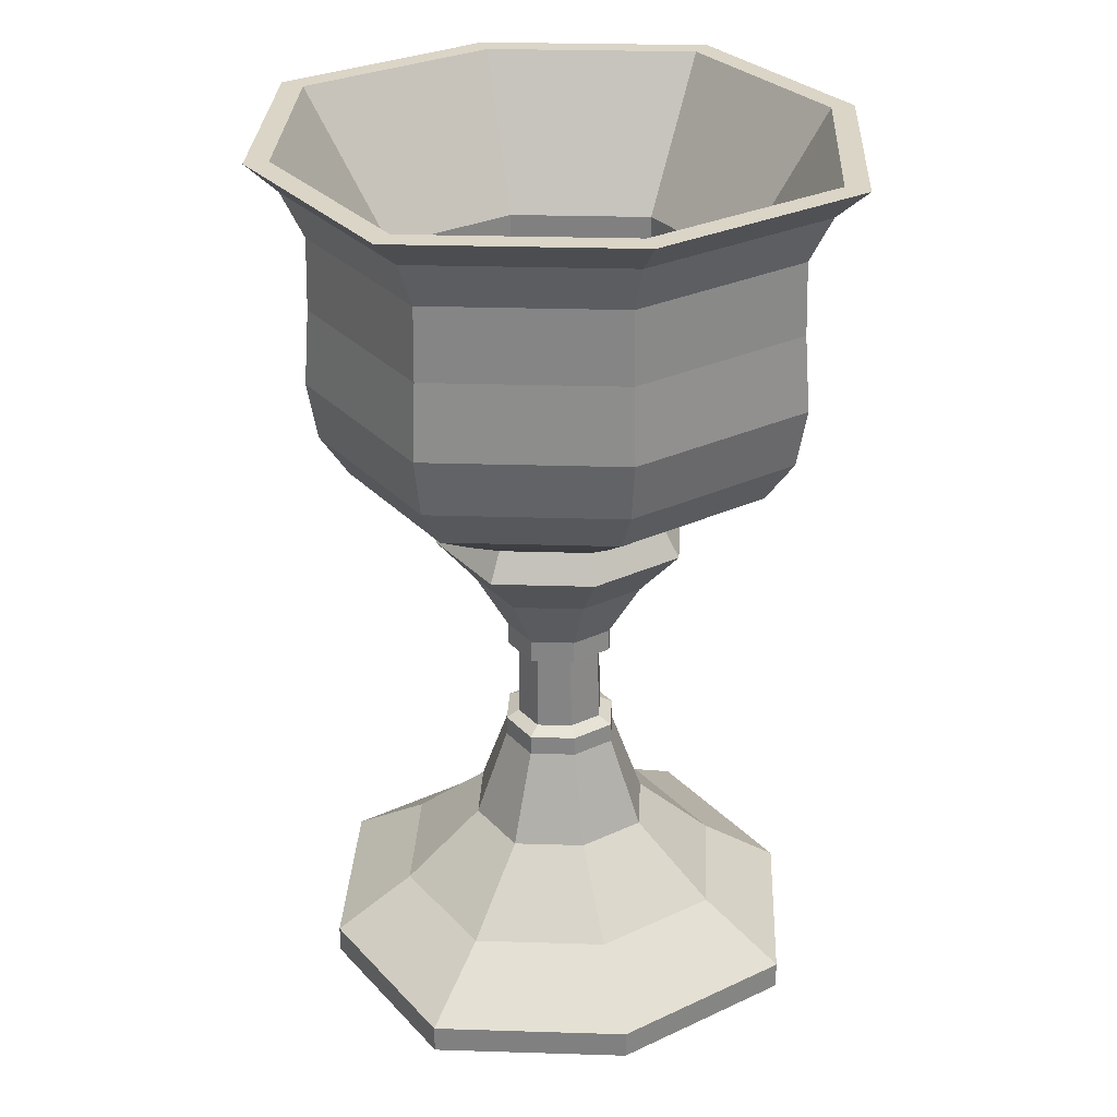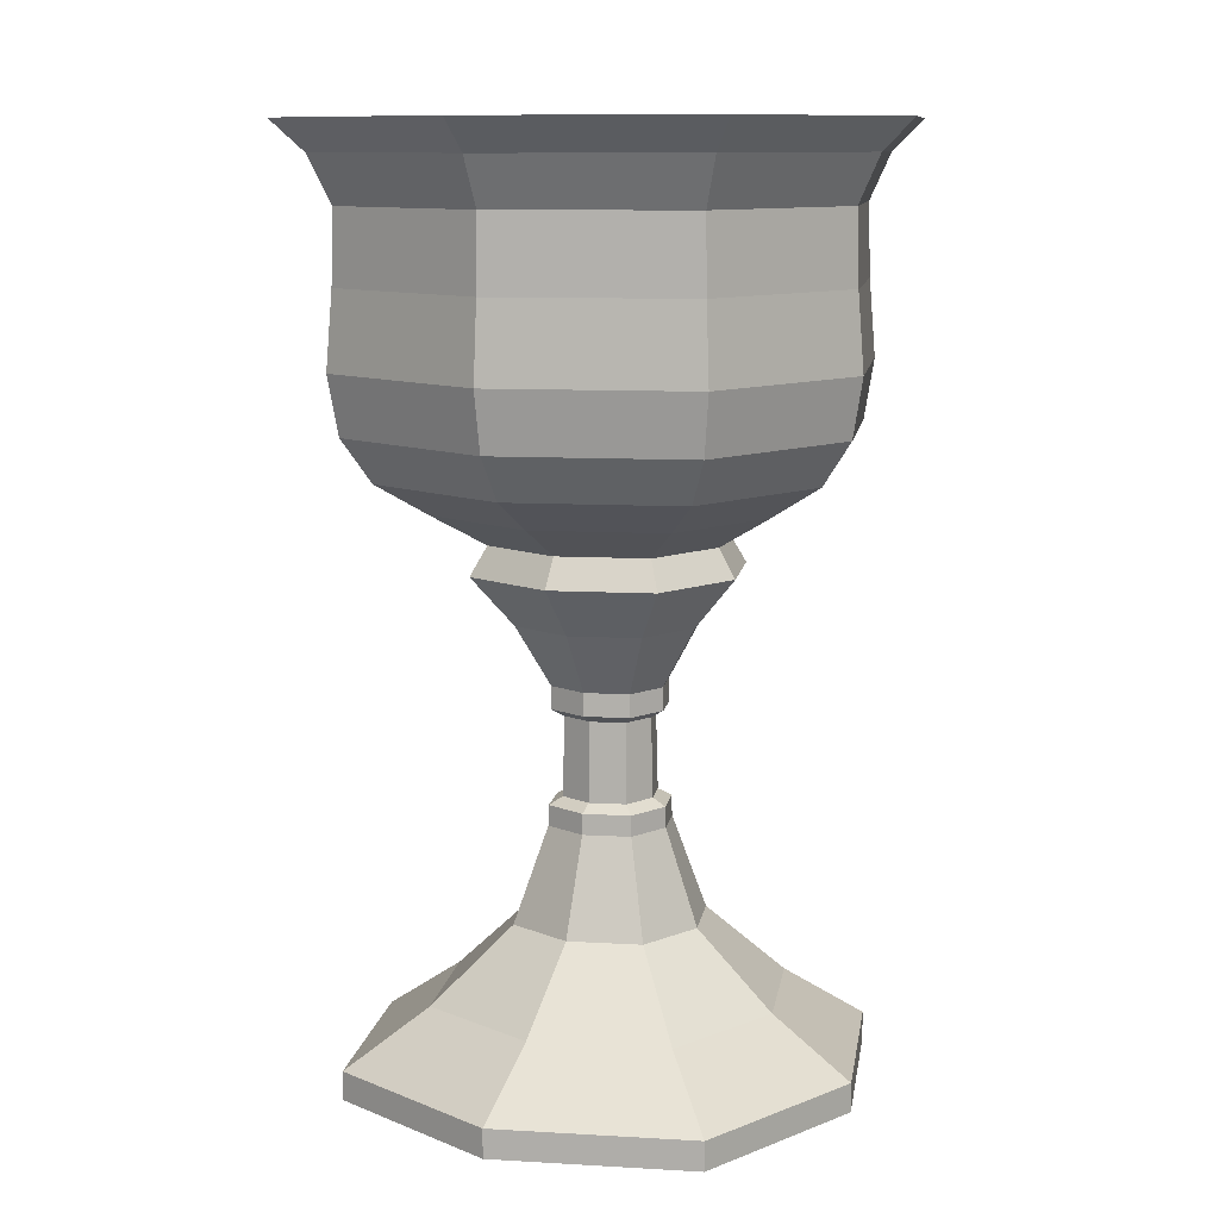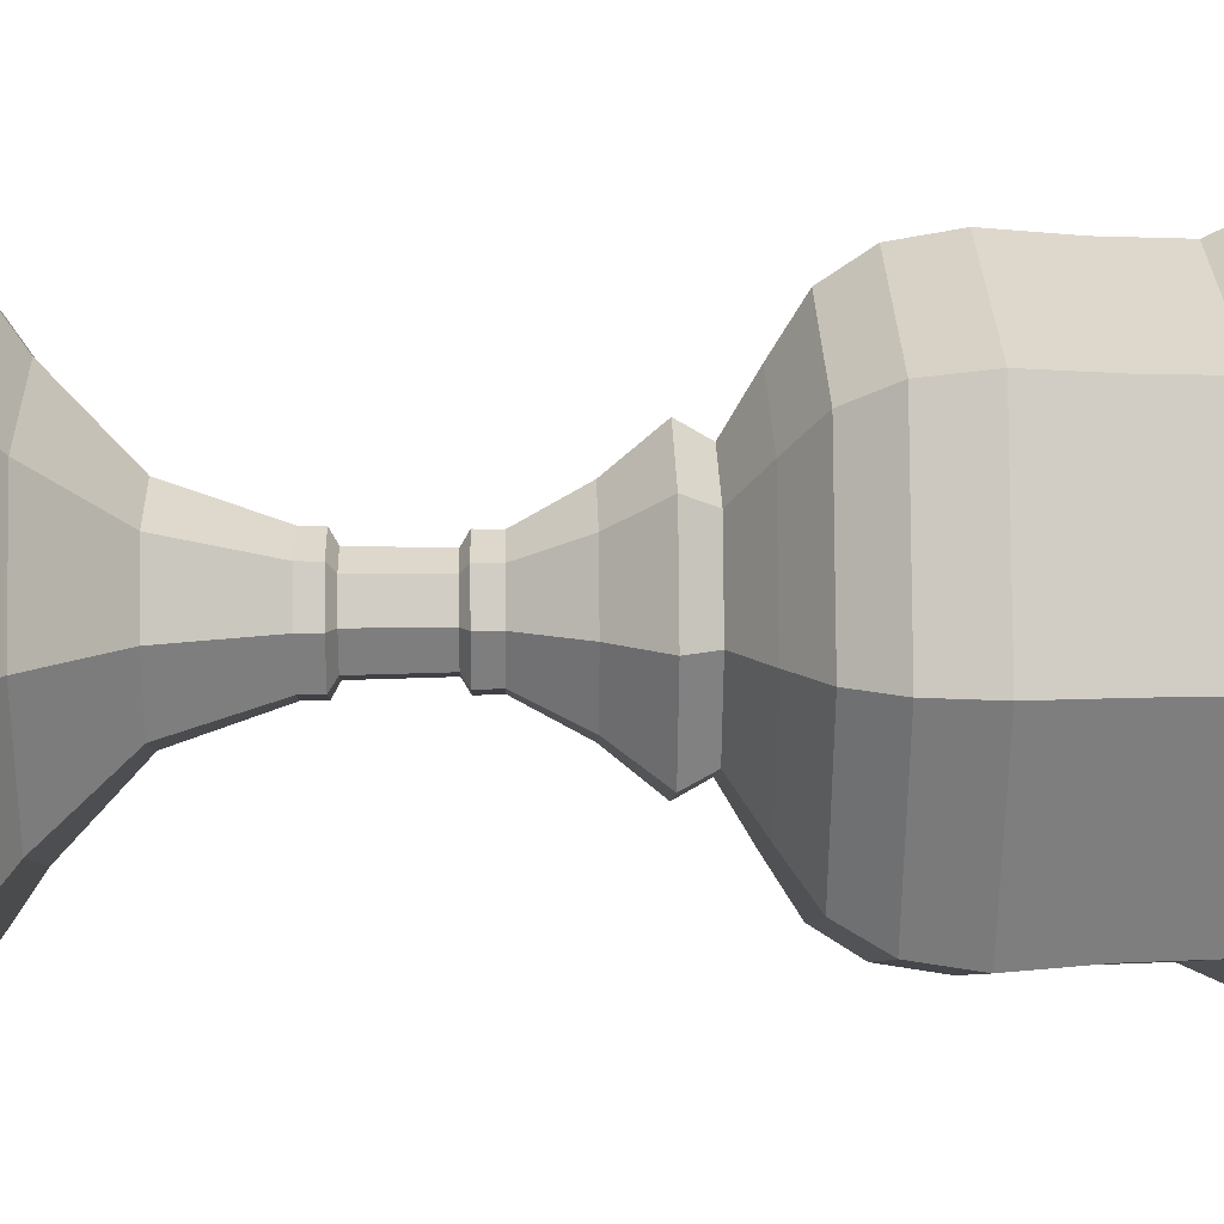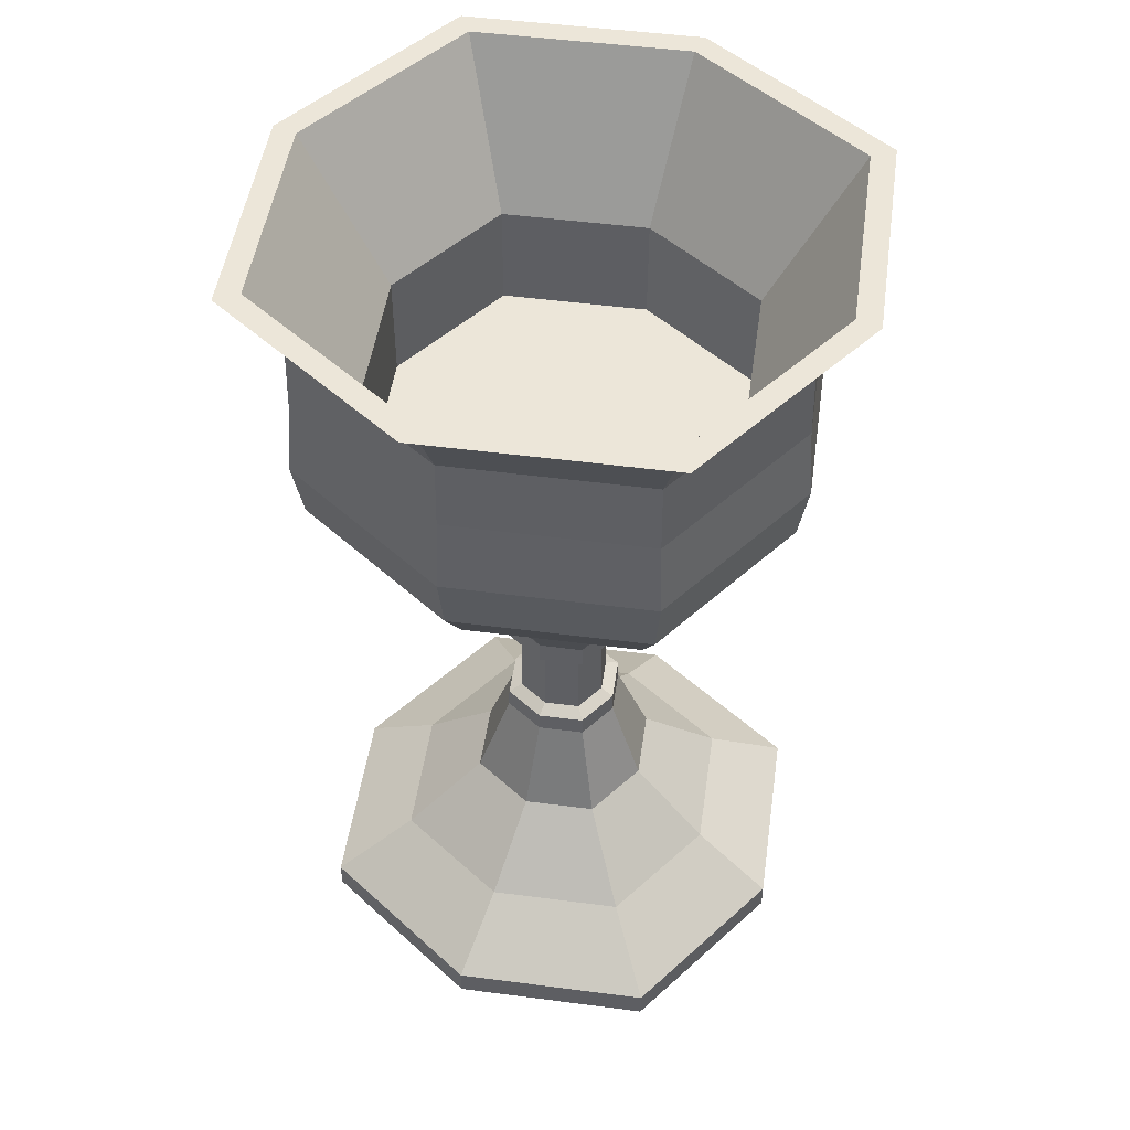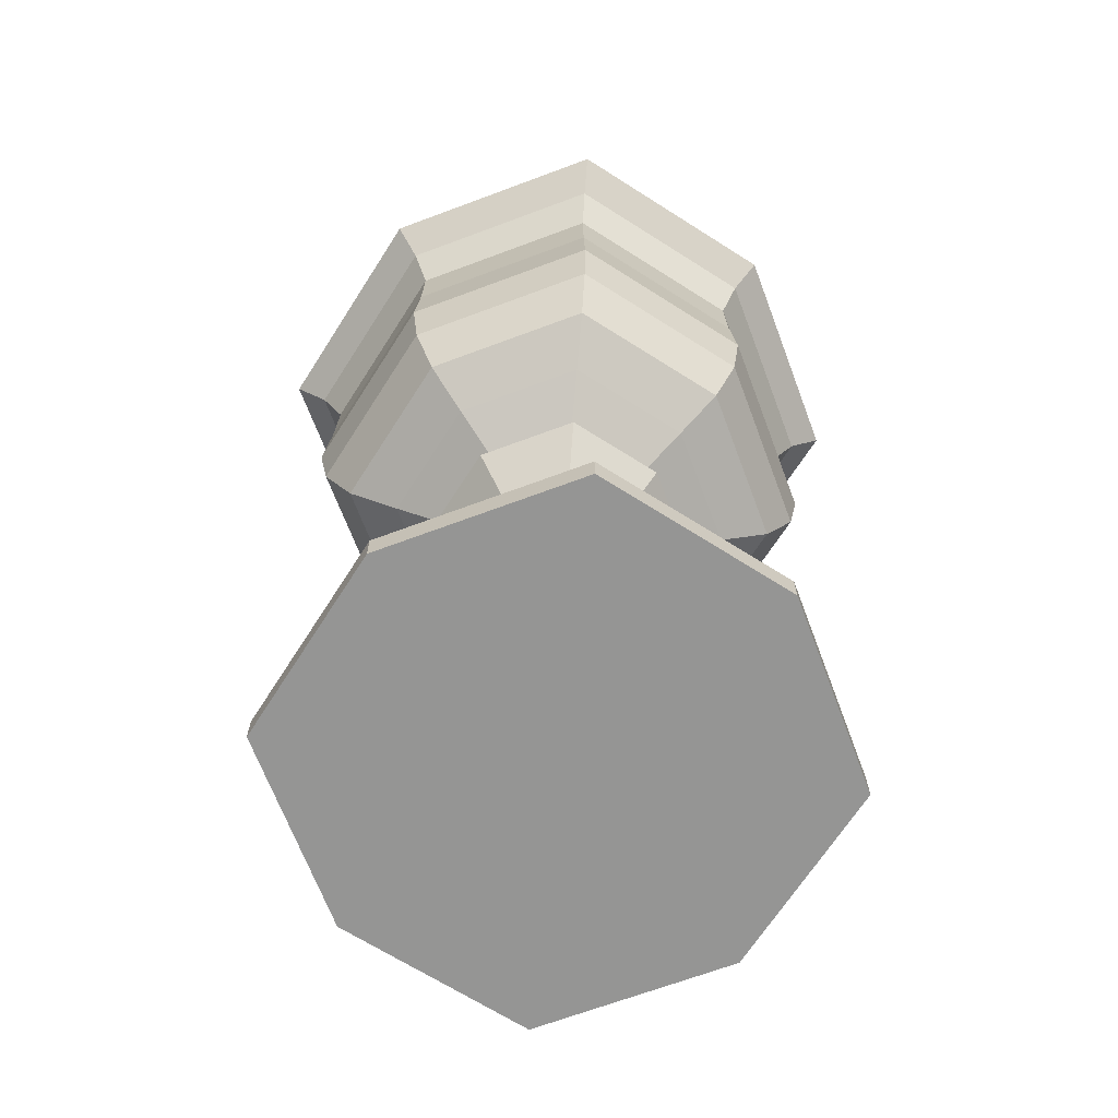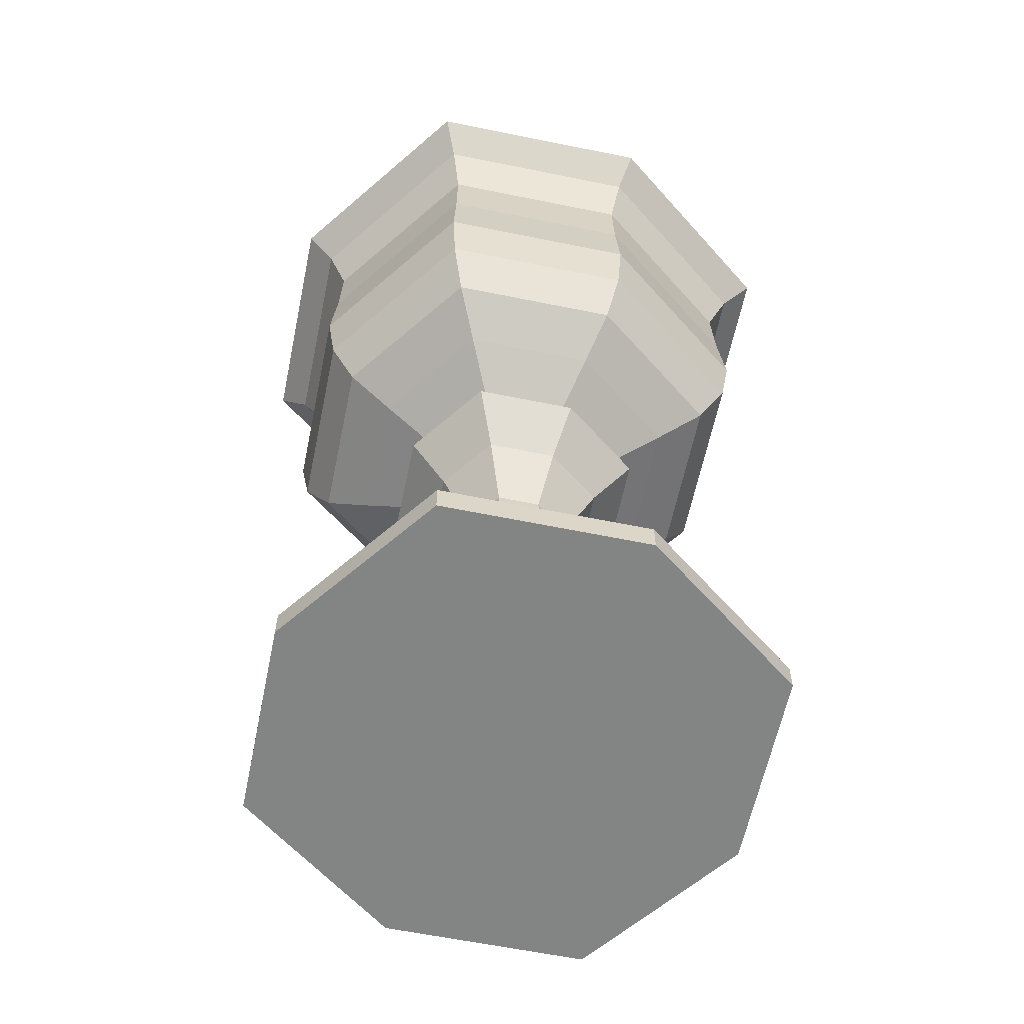
<metadata>
{"format":"obj","ext":"obj","renderer":"f3d","projection":"perspective","resolution":1024,"background":"white","views":[{"elev":29.5,"azim":164.3,"up":"+Y"},{"elev":10.5,"azim":-152.9,"up":"+Y"},{"elev":12.4,"azim":88.3,"up":"+Z"},{"elev":49.1,"azim":26.6,"up":"+Y"},{"elev":-67.5,"azim":129.0,"up":"+Y"},{"elev":-61.3,"azim":149.8,"up":"+Y"}]}
</metadata>
<code>
o Chalice_Cube.023
v 0.06834 0.3605 0
v 0.1087 0.5331 -0.1124
v 0.1348 0.06402 0
v -0.07636 0.3608 0
v -0.00401 0.3606 0.07235
v -0.00401 0.3606 -0.07235
v 0.1087 0.5331 0.1124
v -0.144 0.06456 0
v -0.004587 0.06429 0.1394
v -0.004587 0.06429 -0.1394
v -0.116 0.5335 -0.1124
v -0.116 0.5335 0.1124
v -0.003674 0.5333 0.1498
v 0.1461 0.533 0
v -0.003674 0.5333 -0.1498
v -0.1535 0.5336 0
v -0.004321 0.201 -0.04811
v -0.004321 0.201 0.04811
v -0.05243 0.2011 0
v 0.04378 0.2009 0
v -0.1533 0.6209 0
v -0.003504 0.6206 -0.1498
v -0.2461 0.7424 0
v 0.1463 0.6203 0
v -0.003504 0.6206 0.1498
v -0.003267 0.742 -0.2428
v -0.1159 0.6208 0.1124
v -0.1159 0.6208 -0.1124
v 0.2396 0.7415 0
v 0.1089 0.6204 0.1124
v 0.1089 0.6204 -0.1124
v -0.003267 0.742 0.2428
v -0.1096 0.4007 0
v -0.003932 0.4005 -0.1056
v 0.1017 0.4003 0
v -0.003932 0.4005 0.1056
v 0.164 0.7416 -0.1673
v 0.164 0.7416 0.1673
v -0.1706 0.7423 -0.1673
v -0.1706 0.7423 0.1673
v -0.04931 0.3121 0
v -0.004105 0.312 -0.04521
v 0.0411 0.3119 0
v -0.004105 0.312 0.04521
v 0.05025 0.3605 0.05426
v 0.05025 0.3605 -0.05426
v -0.05827 0.3608 -0.05426
v -0.05827 0.3608 0.05426
v -0.21 0.01983 0
v -0.004675 0.01943 -0.2053
v 0.2006 0.01903 0
v -0.004675 0.01943 0.2053
v 0.09995 0.06409 0.1045
v 0.03176 0.2009 -0.03608
v -0.1091 0.06449 -0.1045
v -0.0404 0.2011 0.03608
v -0.003267 0.742 0.2231
v 0.2198 0.7415 0
v -0.003267 0.742 -0.2231
v -0.2263 0.7424 0
v -0.03947 0.2876 0
v -0.004153 0.2875 0.03531
v -0.004153 0.2875 -0.03531
v 0.03116 0.2874 0
v 0.02233 0.2874 -0.02649
v -0.03064 0.2875 0.02649
v 0.02233 0.2874 0.02649
v -0.03064 0.2875 -0.02649
v 0.03257 0.2236 0
v -0.03191 0.2237 0.02764
v 0.02336 0.2236 -0.02764
v -0.004277 0.2237 0.03685
v 0.03176 0.2009 0.03608
v 0.09995 0.06409 -0.1045
v -0.0404 0.2011 -0.03608
v -0.1091 0.06449 0.1045
v -0.004472 0.1237 -0.07529
v -0.004472 0.1237 0.07529
v -0.07976 0.1238 0
v 0.07082 0.1235 0
v 0.02336 0.2236 0.02764
v -0.1854 0.7423 0.1821
v -0.004277 0.2237 -0.03685
v -0.1854 0.7423 -0.1821
v -0.03191 0.2237 -0.02764
v 0.1789 0.7416 0.1821
v -0.04113 0.2238 0
v 0.1789 0.7416 -0.1821
v -0.08315 0.4007 -0.07922
v -0.08315 0.4007 0.07922
v 0.07529 0.4004 -0.07922
v 0.07529 0.4004 0.07922
v -0.03801 0.3121 -0.0339
v -0.03801 0.3121 0.0339
v 0.0298 0.3119 -0.0339
v 0.0298 0.3119 0.0339
v -0.1587 0.01973 -0.154
v -0.1587 0.01973 0.154
v 0.1493 0.01913 -0.154
v 0.1493 0.01913 0.154
v -0.004289 0.2175 -0.04767
v -0.004289 0.2175 0.04767
v -0.05196 0.2176 0
v 0.04338 0.2174 0
v 0.03146 0.2175 -0.03575
v -0.04004 0.2176 0.03575
v -0.04004 0.2176 -0.03575
v 0.03146 0.2175 0.03575
v 0.052 0.1236 0.05647
v 0.052 0.1236 -0.05647
v -0.06094 0.1238 -0.05647
v -0.06094 0.1238 0.05647
v -0.1587 -0.003681 -0.154
v -0.21 -0.003581 0
v -0.1587 -0.003681 0.154
v 0.1493 -0.004281 -0.154
v -0.004721 -0.003981 -0.2053
v 0.1493 -0.004281 0.154
v 0.2006 -0.004381 0
v -0.004721 -0.003981 0.2053
v -0.2204 0.7176 0
v -0.1662 0.7175 0.1628
v -0.0384 0.2937 -0.03426
v -0.1662 0.7175 -0.1628
v -0.2027 0.6794 0
v -0.003315 0.7172 -0.2171
v 0.03012 0.2936 0.03426
v 0.1595 0.7168 -0.1628
v -0.00339 0.679 -0.1993
v 0.2138 0.7167 0
v -0.0384 0.2937 0.03426
v 0.1595 0.7168 0.1628
v 0.1959 0.6786 0
v -0.003315 0.7172 0.2171
v 0.03012 0.2936 -0.03426
v -0.00339 0.679 0.1993
v -0.1382 0.4494 0
v -0.1785 0.4748 0
v -0.1046 0.4494 -0.1008
v -0.09599 0.4243 0
v -0.1046 0.4494 0.1008
v -0.003719 0.5099 0.1979
v 0.1447 0.5096 0.1484
v -0.003626 0.5576 0.206
v -0.1522 0.5102 0.1484
v -0.003788 0.4745 0.1748
v 0.1306 0.4489 0
v 0.171 0.4741 0
v 0.09696 0.449 0.1008
v 0.08822 0.4239 0
v 0.09696 0.449 -0.1008
v -0.003838 0.4492 0.1344
v -0.003886 0.4241 0.09211
v -0.003838 0.4492 -0.1344
v -0.003788 0.4745 -0.1748
v -0.003886 0.4241 -0.09211
v 0.1942 0.5095 0
v 0.1447 0.5096 -0.1484
v 0.2024 0.5572 0
v -0.003719 0.5099 -0.1979
v -0.1522 0.5102 -0.1484
v -0.003626 0.5576 -0.206
v -0.2016 0.5103 0
v -0.2096 0.558 0
v -0.003505 0.6199 0.201
v 0.1473 0.6196 0.1508
v -0.1543 0.6202 0.1508
v 0.1975 0.6195 0
v 0.1473 0.6196 -0.1508
v -0.003505 0.6199 -0.201
v -0.1543 0.6202 -0.1508
v -0.2046 0.6203 0
v -0.1349 0.4747 -0.1311
v -0.1349 0.4747 0.1311
v -0.1529 0.6793 0.1495
v 0.04154 0.2935 0
v -0.04983 0.2937 0
v -0.1581 0.5579 -0.1545
v 0.1273 0.4742 -0.1311
v -0.004141 0.2936 0.04569
v 0.1509 0.5573 -0.1545
v 0.1273 0.4742 0.1311
v -0.004141 0.2936 -0.04568
v 0.1509 0.5573 0.1545
v -0.07297 0.4242 -0.06908
v -0.07297 0.4242 0.06908
v 0.06519 0.4239 -0.06908
v 0.06519 0.4239 0.06908
v -0.1581 0.5579 0.1545
v -0.1529 0.6793 -0.1495
v 0.1461 0.6787 -0.1495
v 0.1461 0.6787 0.1495
f 27 16 21
f 30 13 25
f 28 15 22
f 30 14 7
f 28 16 11
f 25 12 27
f 22 2 31
f 31 14 24
f 57 27 40
f 58 30 38
f 59 31 37
f 60 28 39
f 57 30 25
f 58 31 24
f 59 28 22
f 60 27 21
f 32 40 82
f 23 39 84
f 29 37 58
f 26 37 88
f 32 38 57
f 23 40 60
f 29 38 86
f 26 39 59
f 46 35 1
f 35 45 1
f 1 96 43
f 1 95 46
f 102 81 72
f 176 65 135
f 101 85 83
f 103 85 107
f 183 65 63
f 104 81 108
f 183 68 123
f 104 71 69
f 69 67 81
f 69 65 64
f 72 66 70
f 87 66 61
f 3 110 80
f 3 109 53
f 53 51 3
f 51 74 3
f 48 33 4
f 33 47 4
f 4 93 41
f 4 94 48
f 45 36 5
f 36 48 5
f 5 94 44
f 5 96 45
f 47 34 6
f 34 46 6
f 6 95 42
f 6 93 47
f 83 65 71
f 72 67 62
f 83 68 63
f 87 68 85
f 8 112 79
f 8 111 55
f 55 49 8
f 49 76 8
f 9 109 78
f 9 112 76
f 76 52 9
f 52 53 9
f 10 111 77
f 10 110 74
f 74 50 10
f 50 55 10
f 19 107 75
f 17 107 101
f 18 108 102
f 17 105 54
f 19 106 103
f 18 106 56
f 20 105 104
f 23 122 82
f 36 186 90
f 180 66 62
f 35 187 150
f 35 188 92
f 102 70 106
f 34 185 156
f 20 108 73
f 34 187 91
f 180 67 127
f 33 186 140
f 177 68 61
f 103 70 87
f 33 185 89
f 36 188 153
f 177 66 131
f 101 71 105
f 183 93 42
f 183 95 135
f 54 77 17
f 77 75 17
f 180 96 44
f 180 94 131
f 56 78 18
f 78 73 18
f 177 94 41
f 177 93 123
f 75 79 19
f 79 56 19
f 176 95 43
f 176 96 127
f 73 80 20
f 80 54 20
f 100 120 118
f 119 120 114
f 51 116 99
f 97 117 113
f 49 115 98
f 52 115 120
f 100 119 51
f 99 117 50
f 49 113 114
f 121 175 122
f 23 124 121
f 26 124 84
f 121 190 125
f 126 190 124
f 26 128 126
f 29 128 88
f 126 191 129
f 130 191 128
f 29 132 130
f 32 132 86
f 130 192 133
f 134 192 132
f 32 122 134
f 176 67 64
f 134 175 136
f 141 138 137
f 138 139 137
f 137 185 140
f 137 186 141
f 142 182 143
f 143 144 142
f 144 145 142
f 142 174 146
f 151 148 147
f 148 149 147
f 147 188 150
f 147 187 151
f 149 146 152
f 146 141 152
f 152 186 153
f 152 188 149
f 139 155 154
f 155 151 154
f 154 187 156
f 154 185 139
f 157 179 158
f 158 159 157
f 159 143 157
f 157 182 148
f 160 173 161
f 161 162 160
f 162 158 160
f 160 179 155
f 163 174 145
f 145 164 163
f 164 161 163
f 163 173 138
f 144 166 165
f 165 192 136
f 165 175 167
f 167 144 165
f 159 169 168
f 168 191 133
f 168 192 166
f 166 159 168
f 162 171 170
f 170 190 129
f 170 191 169
f 169 162 170
f 164 167 172
f 172 175 125
f 172 190 171
f 171 164 172
f 16 14 15
f 27 12 16
f 30 7 13
f 28 11 15
f 30 24 14
f 28 21 16
f 25 13 12
f 22 15 2
f 31 2 14
f 57 25 27
f 58 24 30
f 59 22 31
f 60 21 28
f 57 38 30
f 58 37 31
f 59 39 28
f 60 40 27
f 32 57 40
f 23 60 39
f 29 88 37
f 26 59 37
f 32 86 38
f 23 82 40
f 29 58 38
f 26 84 39
f 46 91 35
f 35 92 45
f 1 45 96
f 1 43 95
f 102 108 81
f 176 64 65
f 101 107 85
f 103 87 85
f 183 135 65
f 104 69 81
f 183 63 68
f 104 105 71
f 69 64 67
f 69 71 65
f 72 62 66
f 87 70 66
f 3 74 110
f 3 80 109
f 53 100 51
f 51 99 74
f 48 90 33
f 33 89 47
f 4 47 93
f 4 41 94
f 45 92 36
f 36 90 48
f 5 48 94
f 5 44 96
f 47 89 34
f 34 91 46
f 6 46 95
f 6 42 93
f 83 63 65
f 72 81 67
f 83 85 68
f 87 61 68
f 8 76 112
f 8 79 111
f 55 97 49
f 49 98 76
f 9 53 109
f 9 78 112
f 76 98 52
f 52 100 53
f 10 55 111
f 10 77 110
f 74 99 50
f 50 97 55
f 19 103 107
f 17 75 107
f 18 73 108
f 17 101 105
f 19 56 106
f 18 102 106
f 20 54 105
f 23 121 122
f 36 153 186
f 180 131 66
f 35 91 187
f 35 150 188
f 102 72 70
f 34 89 185
f 20 104 108
f 34 156 187
f 180 62 67
f 33 90 186
f 177 123 68
f 103 106 70
f 33 140 185
f 36 92 188
f 177 61 66
f 101 83 71
f 183 123 93
f 183 42 95
f 54 110 77
f 77 111 75
f 180 127 96
f 180 44 94
f 56 112 78
f 78 109 73
f 177 131 94
f 177 41 93
f 75 111 79
f 79 112 56
f 176 135 95
f 176 43 96
f 73 109 80
f 80 110 54
f 100 52 120
f 114 113 117
f 117 116 119
f 119 118 120
f 120 115 114
f 114 117 119
f 51 119 116
f 97 50 117
f 49 114 115
f 52 98 115
f 100 118 119
f 99 116 117
f 49 97 113
f 121 125 175
f 23 84 124
f 26 126 124
f 121 124 190
f 126 129 190
f 26 88 128
f 29 130 128
f 126 128 191
f 130 133 191
f 29 86 132
f 32 134 132
f 130 132 192
f 134 136 192
f 32 82 122
f 176 127 67
f 134 122 175
f 141 174 138
f 138 173 139
f 137 139 185
f 137 140 186
f 142 146 182
f 143 184 144
f 144 189 145
f 142 145 174
f 151 179 148
f 148 182 149
f 147 149 188
f 147 150 187
f 149 182 146
f 146 174 141
f 152 141 186
f 152 153 188
f 139 173 155
f 155 179 151
f 154 151 187
f 154 156 185
f 157 148 179
f 158 181 159
f 159 184 143
f 157 143 182
f 160 155 173
f 161 178 162
f 162 181 158
f 160 158 179
f 163 138 174
f 145 189 164
f 164 178 161
f 163 161 173
f 144 184 166
f 165 166 192
f 165 136 175
f 167 189 144
f 159 181 169
f 168 169 191
f 168 133 192
f 166 184 159
f 162 178 171
f 170 171 190
f 170 129 191
f 169 181 162
f 164 189 167
f 172 167 175
f 172 125 190
f 171 178 164
f 12 13 16
f 13 7 14
f 14 2 15
f 15 11 16
f 13 14 16

</code>
